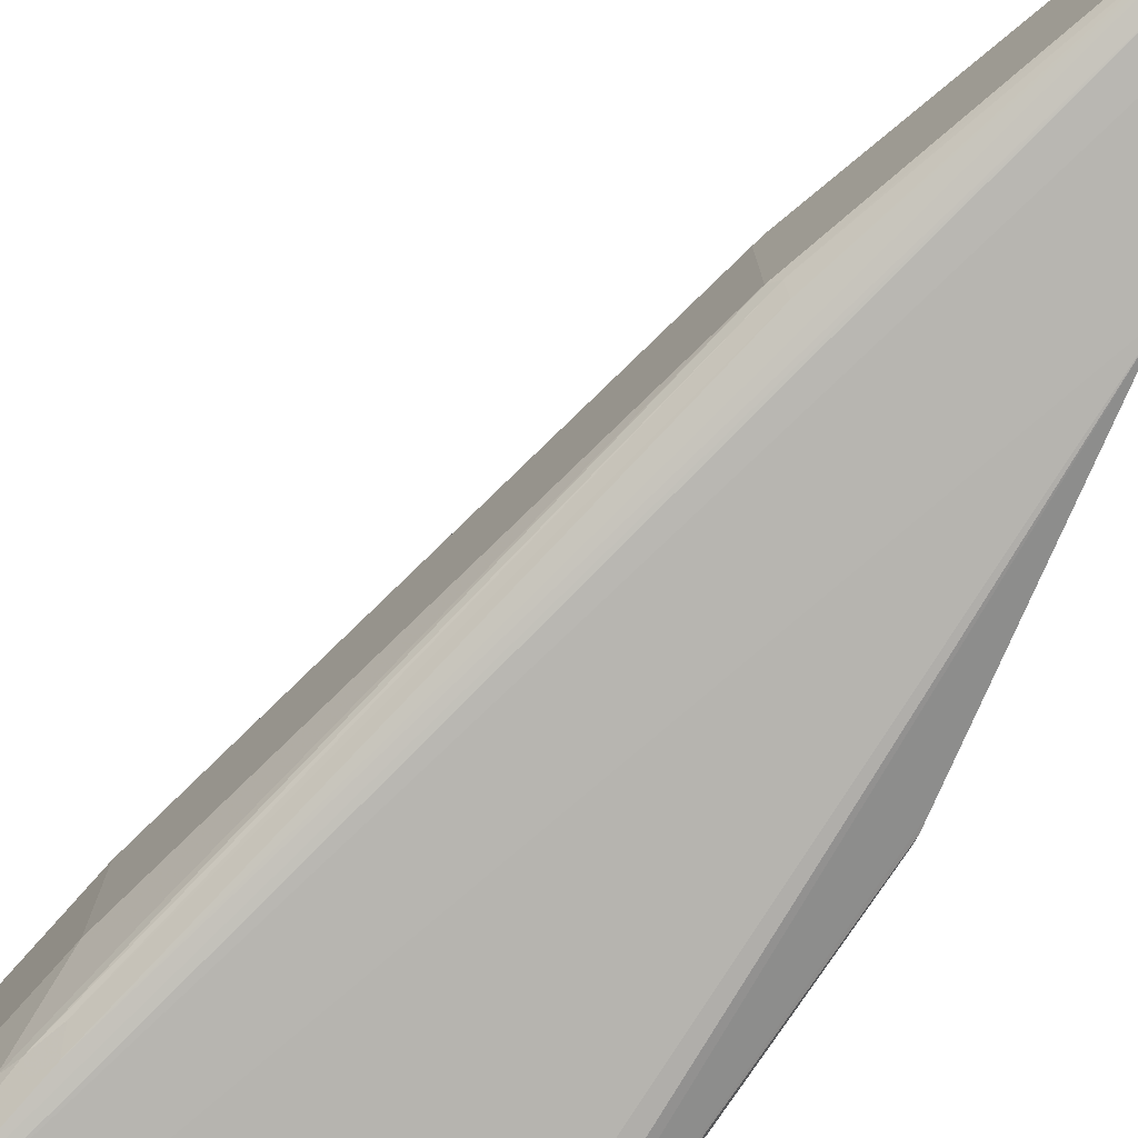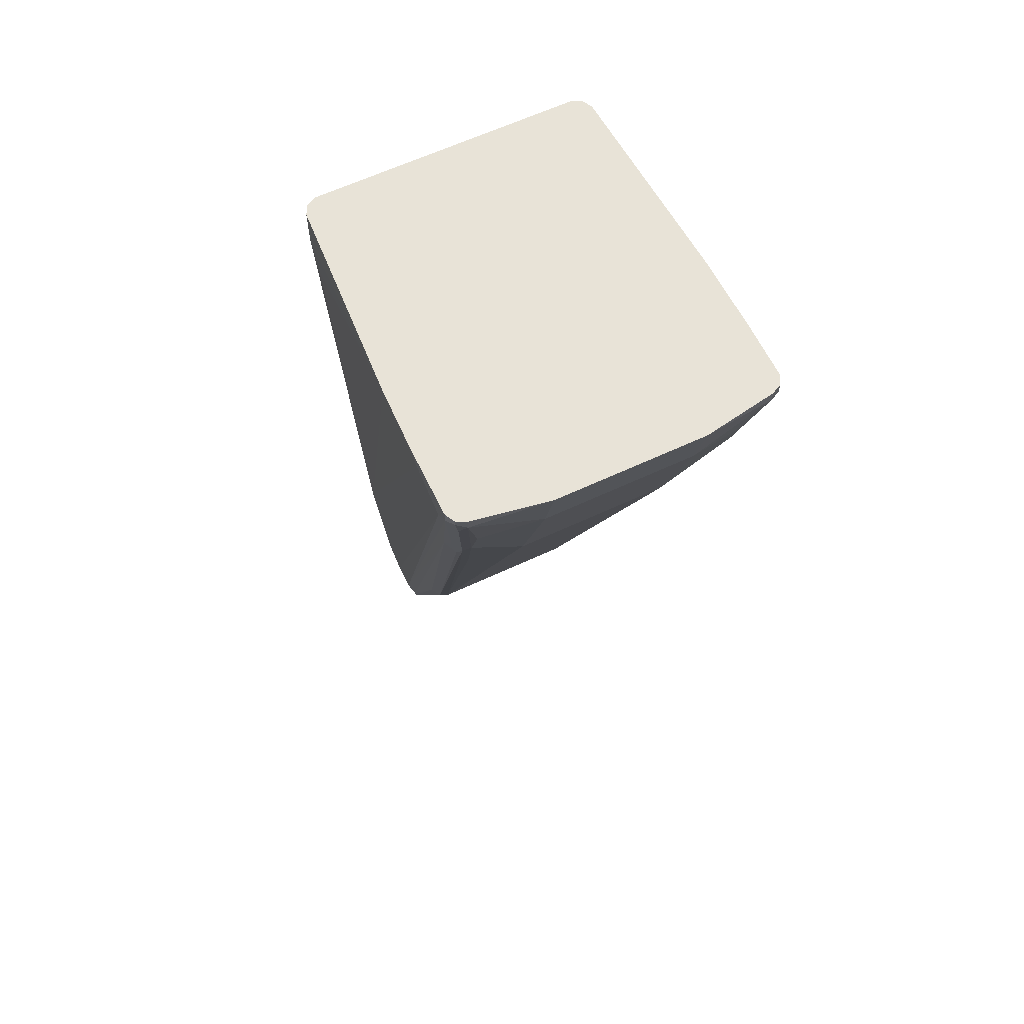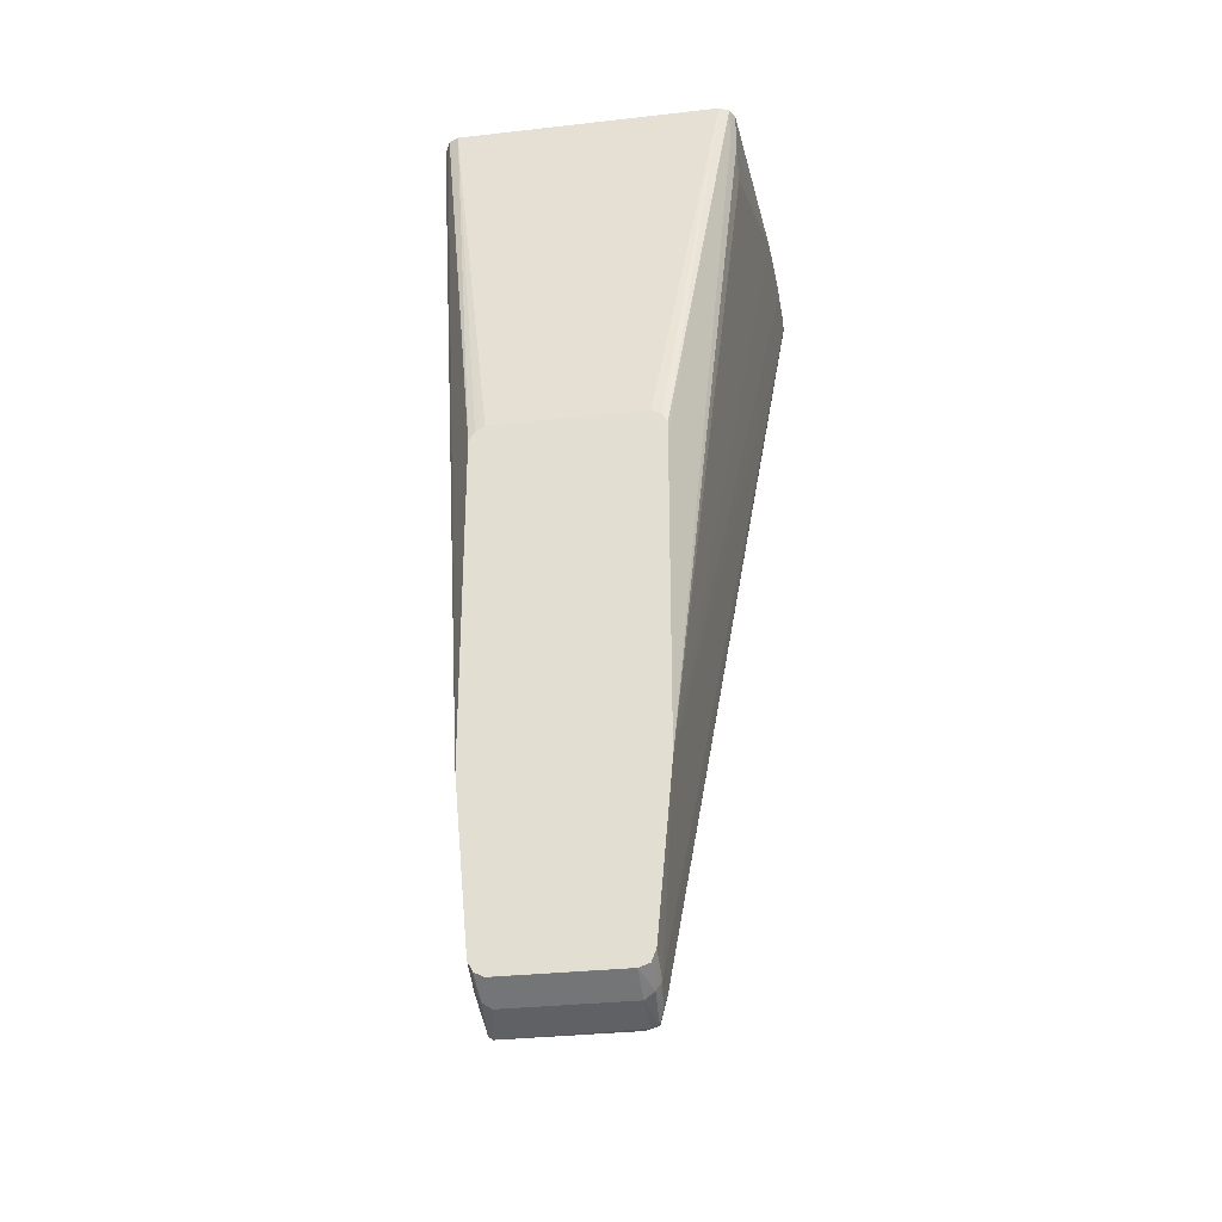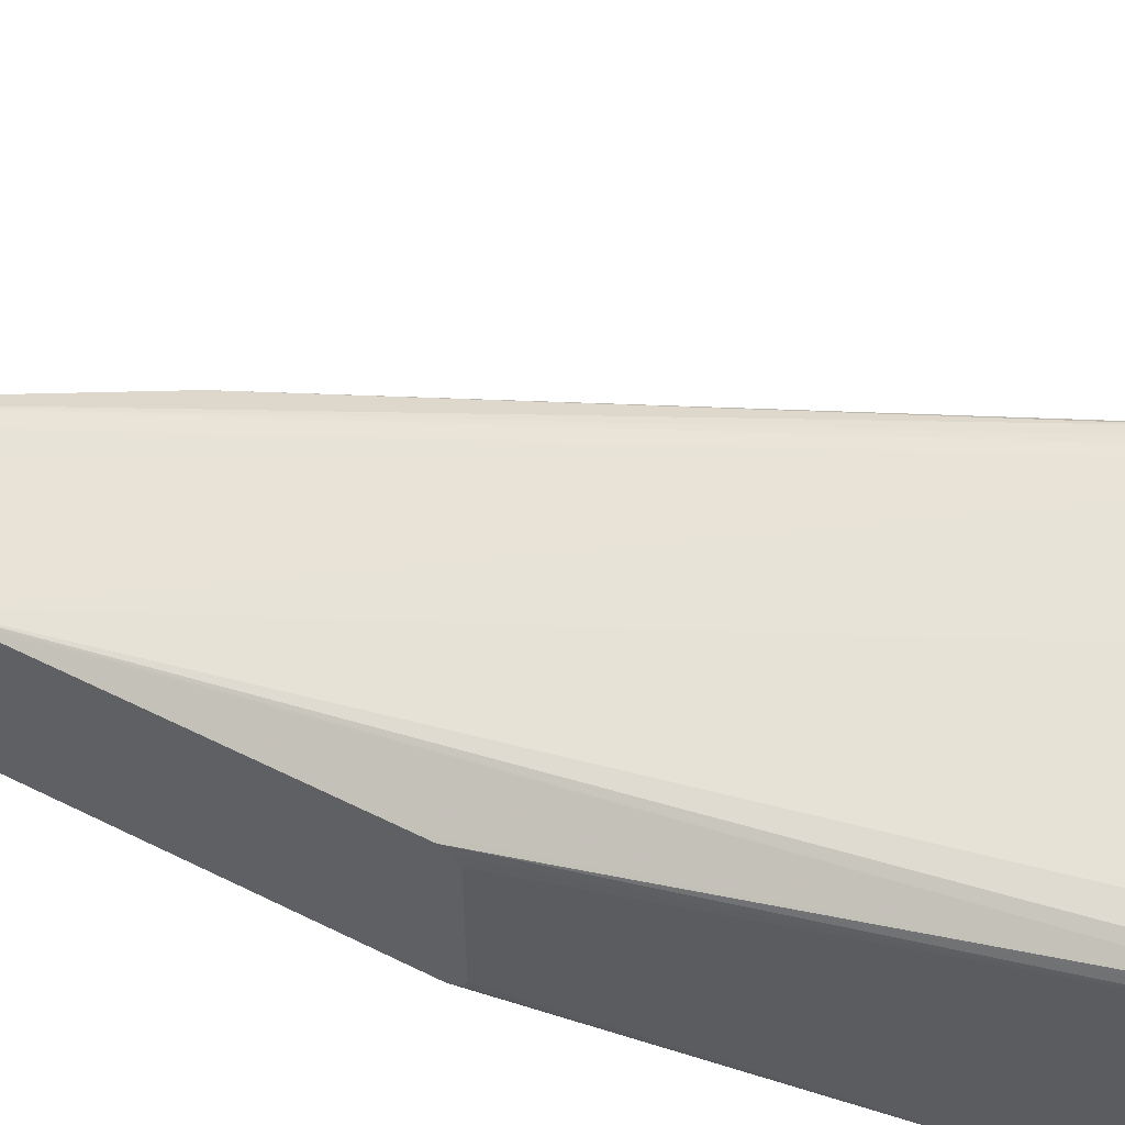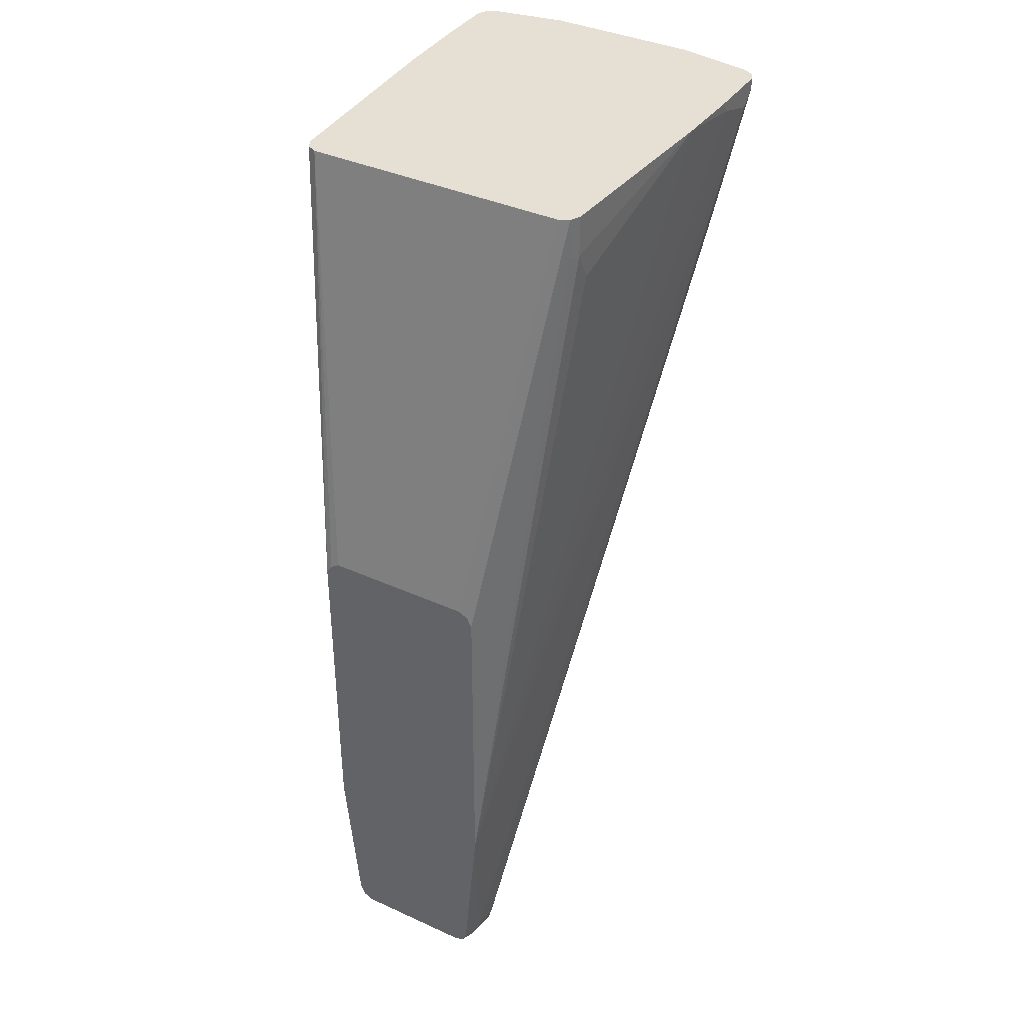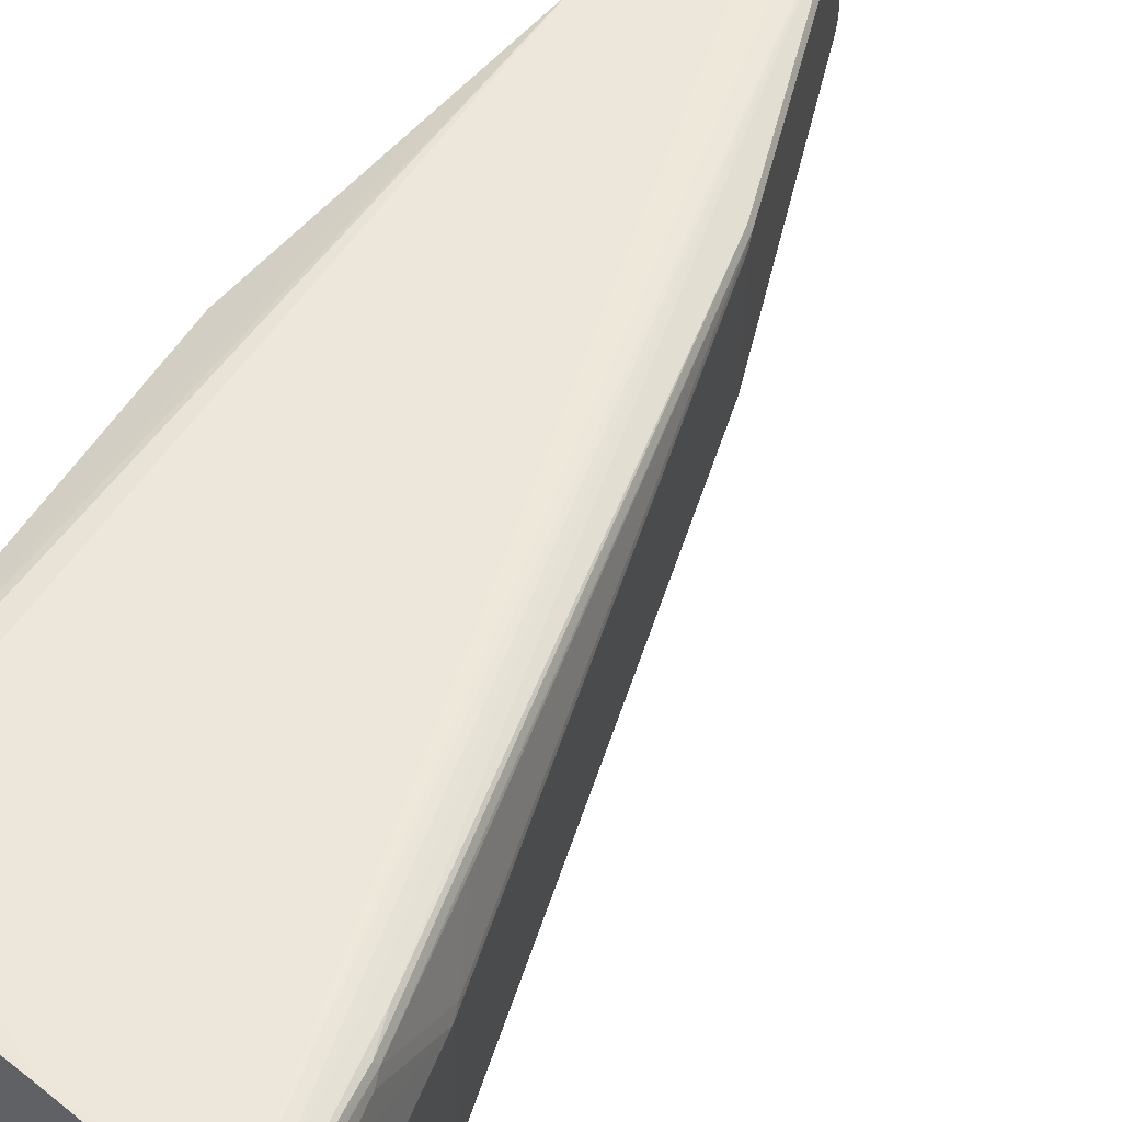
<metadata>
{"format":"obj","ext":"obj","renderer":"f3d","projection":"perspective","resolution":1024,"background":"white","views":[{"elev":-76.8,"azim":156.7,"up":"+Y"},{"elev":62.2,"azim":64.5,"up":"+Z"},{"elev":-30.7,"azim":-80.7,"up":"+Z"},{"elev":58.8,"azim":-63.0,"up":"+Y"},{"elev":37.9,"azim":-59.9,"up":"+Z"},{"elev":56.3,"azim":40.5,"up":"+Y"}]}
</metadata>
<code>
v 0.8514 -0.04617 0.2439
v 0.8514 0.04854 0.2439
v 0.8431 -0.09472 0.2439
v 0.8431 -0.09472 0.2368
v 0.8431 -0.04735 0.2084
v 0.8431 0.09472 0.2368
v 0.8431 0.09472 0.2439
v 0.8431 0.04735 0.2084
v 0.842 -0.09709 0.2439
v 0.84 -0.101 0.24
v 0.8368 -0.09789 0.2242
v 0.8242 -0.08526 0.1705
v 0.8337 -0.08526 0.1989
v 0.8337 -0.04735 0.18
v 0.84 0.09789 0.2305
v 0.8384 0.1018 0.2321
v 0.84 0.101 0.2368
v 0.8408 0.09946 0.2439
v 0.8337 0.08526 0.1989
v 0.8211 0.08842 0.1642
v 0.8337 0.04735 0.18
v 0.84 -0.101 0.2439
v 0.8337 -0.1042 0.2368
v 0.8179 -0.08842 0.1579
v 0.7958 -0.07577 0.09471
v 0.8147 -0.04735 0.1231
v 0.8337 0.1042 0.2368
v 0.8195 0.09236 0.1658
v 0.81 0.09236 0.1468
v 0.84 0.101 0.2439
v 0.8147 0.04735 0.1231
v 0.8242 0.08526 0.1705
v 0.8116 0.05051 0.1168
v 0.7926 0.07893 0.08839
v 0.679 0.05051 -0.2052
v 0.6774 0.05447 -0.2037
v 0.8337 -0.1042 0.2439
v 0.8132 -0.09315 0.1626
v 0.8242 -0.1042 0.2274
v 0.5874 -0.04735 -0.36
v 0.8053 -0.09472 0.1516
v 0.8084 -0.08842 0.1389
v 0.6774 -0.05211 -0.2037
v 0.7895 -0.07893 0.08207
v 0.6821 -0.04735 -0.1989
v 0.8242 0.1042 0.2274
v 0.8337 0.1042 0.2439
v 0.8053 0.09472 0.1516
v 0.5921 0.04499 -0.3742
v 0.6821 0.04735 -0.1989
v 0.5937 0.04105 -0.3758
v 0.7887 -0.1042 0.2439
v 0.7958 -0.1042 0.2368
v 0.5494 -0.05684 -0.2463
v 0.5684 -0.04735 -0.36
v 0.5862 -0.04499 -0.3695
v 0.5921 -0.04262 -0.3742
v 0.5937 -0.04421 -0.3663
v 0.6727 -0.05684 -0.1989
v 0.5969 -0.03789 -0.3695
v 0.7484 0.103 0.2439
v 0.8053 0.1042 0.2368
v 0.5874 0.04735 -0.36
v 0.5684 0.04735 -0.36
v 0.5494 0.05686 -0.2462
v 0.7981 0.1042 0.2439
v 0.5921 0.04262 -0.3766
v 0.5637 0.04262 -0.3671
v 0.5684 0.04421 -0.3663
v 0.559 0.04499 -0.3612
v 0.5969 0.03789 -0.3695
v 0.5937 -0.03472 -0.3758
v 0.7472 -0.103 0.2439
v 0.5494 -0.05684 -0.04743
v 0.5494 -0.04735 -0.3504
v 0.5495 -0.04735 -0.3505
v 0.6442 -0.09472 0.1895
v 0.6253 -0.09472 0.1989
v 0.6158 -0.09472 0.2179
v 0.6095 -0.09156 0.2179
v 0.5494 -0.04727 -0.3507
v 0.5653 -0.04421 -0.3663
v 0.5897 -0.04262 -0.3742
v 0.5905 -0.03789 -0.3758
v 0.6158 0.09472 0.2274
v 0.6158 0.09472 0.2439
v 0.6442 0.09472 0.1895
v 0.6253 0.09472 0.1989
v 0.5495 0.04735 -0.3505
v 0.5494 0.04735 -0.3504
v 0.5494 0.05688 -0.2367
v 0.6095 0.09156 0.2242
v 0.5684 -0.03789 -0.3695
v 0.5684 0.03789 -0.3695
v 0.5558 0.03789 -0.3632
v 0.5495 0.03789 -0.36
v 0.5494 0.03797 -0.3599
v 0.5494 0.04417 -0.3568
v 0.5495 0.04421 -0.3568
v 0.5494 0.04733 -0.3505
v 0.6158 -0.09472 0.2439
v 0.5494 -0.0568 -0.03795
v 0.6095 -0.09156 0.2439
v 0.5494 -0.04733 -0.3505
v 0.6111 -0.09236 0.2439
v 0.5494 -0.04441 -0.3576
v 0.5613 -0.04262 -0.3647
v 0.6111 0.09236 0.2439
v 0.5494 0.05688 -0.1798
v 0.6095 0.09156 0.2439
v 0.5558 -0.03789 -0.3632
v 0.5495 -0.03789 -0.36
v 0.5494 -0.03789 -0.3599
v 0.5494 -0.05678 -0.03783
v 0.6063 -0.08526 0.2439
v 0.5494 -0.03807 -0.3599
v 0.5494 0.05684 -0.04743
v 0.6087 0.08999 0.2439
v 0.5494 0.05682 -0.03795
v 0.5494 -0.0537 -0.03163
v 0.5494 -0.04741 -0.02848
v 0.6063 0.08526 0.2439
v 0.5494 0.05302 -0.03224
v 0.5494 0.04731 -0.02848
v 0.5494 0.04745 -0.02854
f 1 2 7
f 54 106 81
f 54 81 104
f 54 104 75
f 54 75 76
f 54 76 55
f 54 73 77
f 54 77 78
f 54 78 79
f 54 79 80
f 54 80 103
f 54 103 74
f 55 76 81
f 55 81 82
f 55 82 56
f 56 82 83
f 56 83 57
f 57 83 84
f 57 84 72
f 57 72 60
f 61 85 86
f 61 66 62
f 61 65 87
f 61 87 88
f 61 88 85
f 64 70 89
f 64 89 65
f 65 89 90
f 54 116 106
f 65 91 92
f 54 113 116
f 54 98 97
f 46 65 61
f 49 51 67
f 49 67 68
f 49 68 69
f 49 69 70
f 49 70 64
f 49 64 63
f 51 71 60
f 51 60 72
f 51 72 67
f 52 73 53
f 53 73 54
f 54 74 102
f 54 102 114
f 54 114 120
f 54 120 121
f 54 121 124
f 54 124 125
f 54 125 123
f 54 123 119
f 54 119 117
f 54 117 109
f 54 109 91
f 54 91 65
f 54 65 90
f 54 90 100
f 54 100 98
f 54 97 113
f 46 64 65
f 65 92 85
f 65 88 87
f 91 110 92
f 92 110 108
f 93 107 111
f 93 111 95
f 93 95 94
f 95 111 112
f 95 112 96
f 96 112 113
f 96 113 97
f 98 100 99
f 102 103 114
f 103 115 114
f 106 116 112
f 106 112 107
f 107 112 111
f 109 117 110
f 110 117 119
f 110 119 118
f 112 116 113
f 114 115 120
f 115 121 120
f 115 122 124
f 115 124 121
f 118 119 122
f 119 123 122
f 122 123 125
f 122 125 124
f 91 109 110
f 65 85 88
f 89 100 90
f 85 92 108
f 67 72 84
f 67 84 93
f 67 93 94
f 67 94 68
f 68 94 95
f 68 95 96
f 68 96 97
f 68 97 98
f 68 98 99
f 68 99 70
f 68 70 69
f 70 99 100
f 70 100 89
f 73 101 79
f 73 79 78
f 73 78 77
f 74 103 102
f 75 104 76
f 76 104 81
f 79 101 105
f 79 105 80
f 80 105 103
f 81 106 82
f 82 93 83
f 82 106 107
f 82 107 93
f 83 93 84
f 85 108 86
f 46 63 64
f 57 59 58
f 46 61 62
f 4 12 13
f 4 13 5
f 5 13 14
f 5 14 21
f 5 21 8
f 6 15 16
f 6 16 17
f 6 17 18
f 6 18 7
f 6 8 19
f 6 19 20
f 6 20 15
f 8 21 19
f 9 22 10
f 10 22 37
f 10 37 23
f 10 23 11
f 11 23 24
f 12 24 44
f 12 44 25
f 12 25 26
f 12 26 13
f 13 26 14
f 14 26 31
f 14 31 21
f 15 20 16
f 16 27 17
f 4 24 12
f 16 20 28
f 4 11 24
f 4 9 10
f 1 7 18
f 1 18 30
f 1 30 47
f 1 47 66
f 1 66 61
f 1 61 86
f 1 86 108
f 1 108 110
f 46 49 63
f 1 118 122
f 1 122 115
f 1 115 103
f 1 103 105
f 1 105 101
f 1 101 73
f 1 73 52
f 1 52 37
f 1 37 22
f 1 22 9
f 1 9 3
f 1 3 4
f 1 4 5
f 1 5 8
f 1 8 2
f 2 6 7
f 2 8 6
f 3 9 4
f 4 10 11
f 16 28 29
f 1 110 118
f 17 27 47
f 28 36 29
f 29 36 49
f 29 49 48
f 31 50 35
f 31 35 33
f 33 35 34
f 35 50 71
f 35 71 51
f 35 51 36
f 36 51 49
f 38 41 42
f 39 53 54
f 39 54 55
f 39 55 40
f 40 55 56
f 40 56 57
f 40 57 58
f 40 58 41
f 41 58 59
f 41 59 42
f 42 59 43
f 43 59 57
f 43 60 45
f 43 45 44
f 45 60 71
f 45 71 50
f 16 29 27
f 27 49 46
f 27 48 49
f 43 57 60
f 27 66 47
f 27 29 48
f 17 30 18
f 19 21 31
f 17 47 30
f 19 32 20
f 20 32 31
f 20 31 33
f 20 33 34
f 20 34 35
f 20 35 36
f 20 36 28
f 23 38 24
f 23 37 52
f 19 31 32
f 23 53 39
f 23 52 53
f 27 46 62
f 26 45 50
f 25 45 26
f 25 44 45
f 24 43 44
f 26 50 31
f 27 62 66
f 24 38 42
f 23 41 38
f 23 40 41
f 24 42 43
f 23 39 40

</code>
